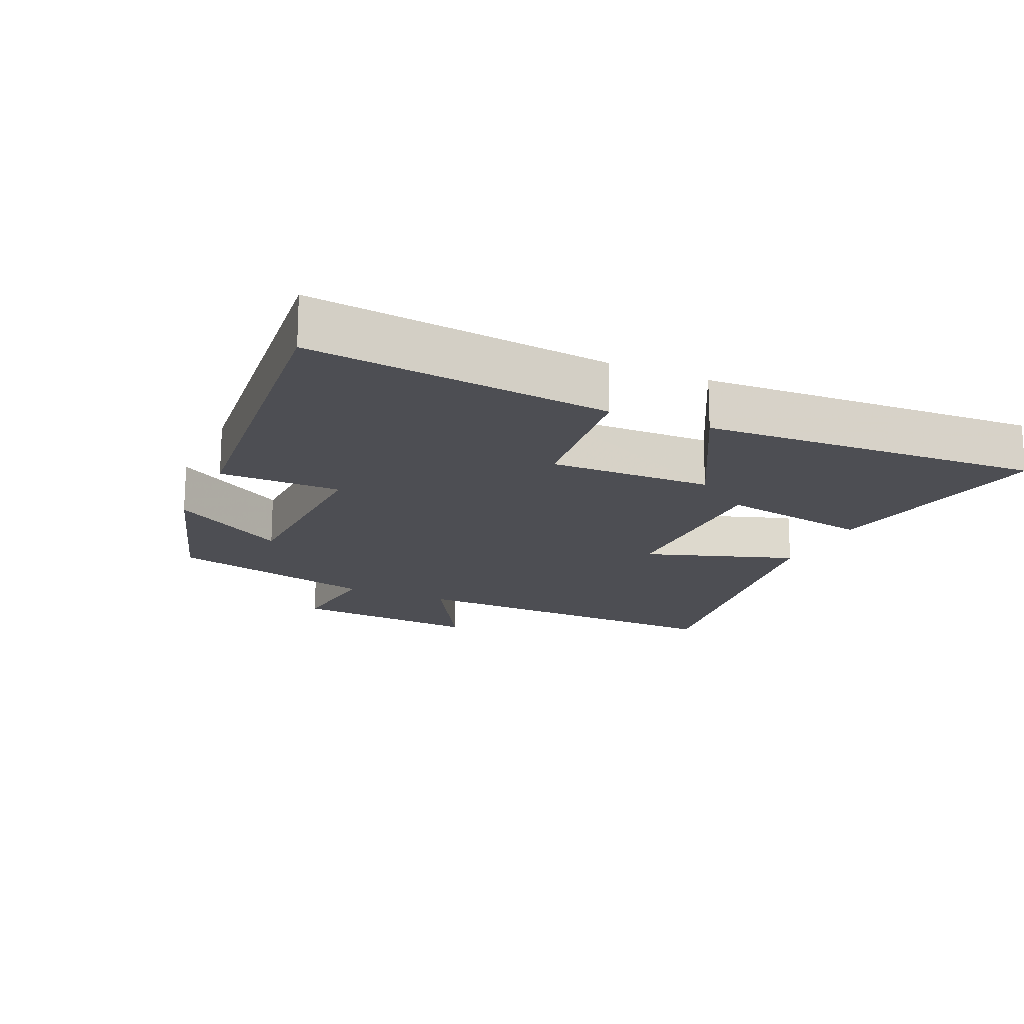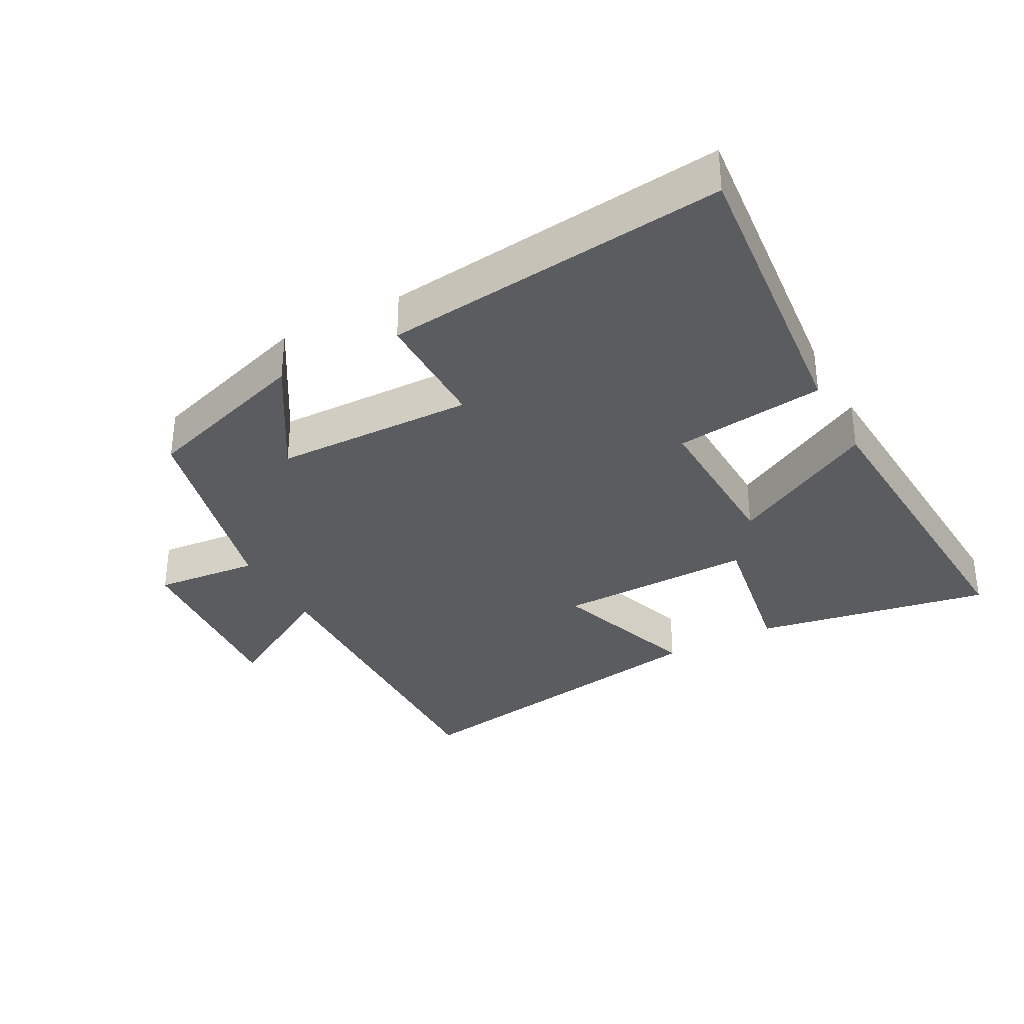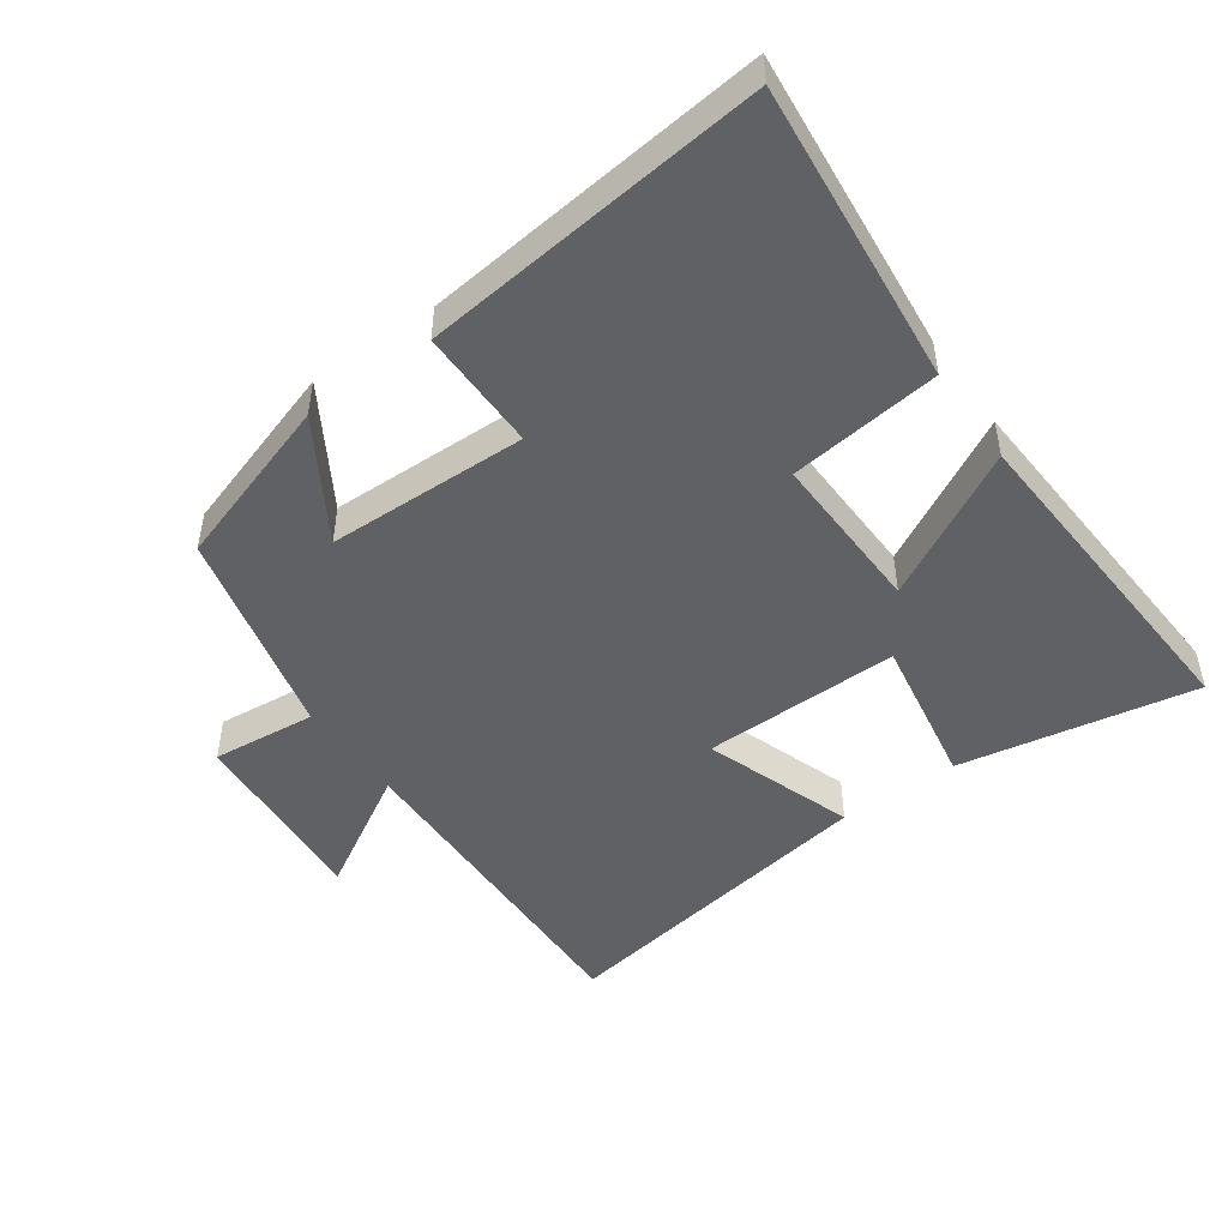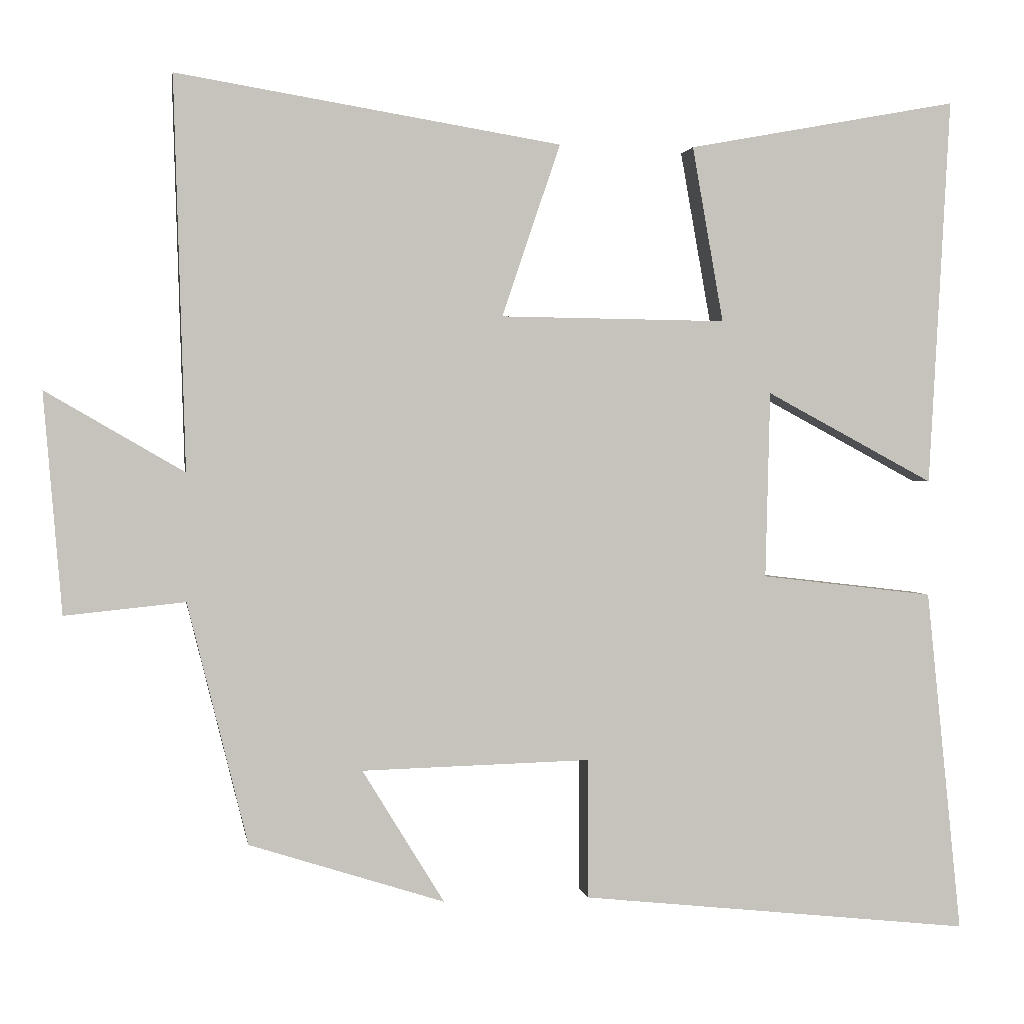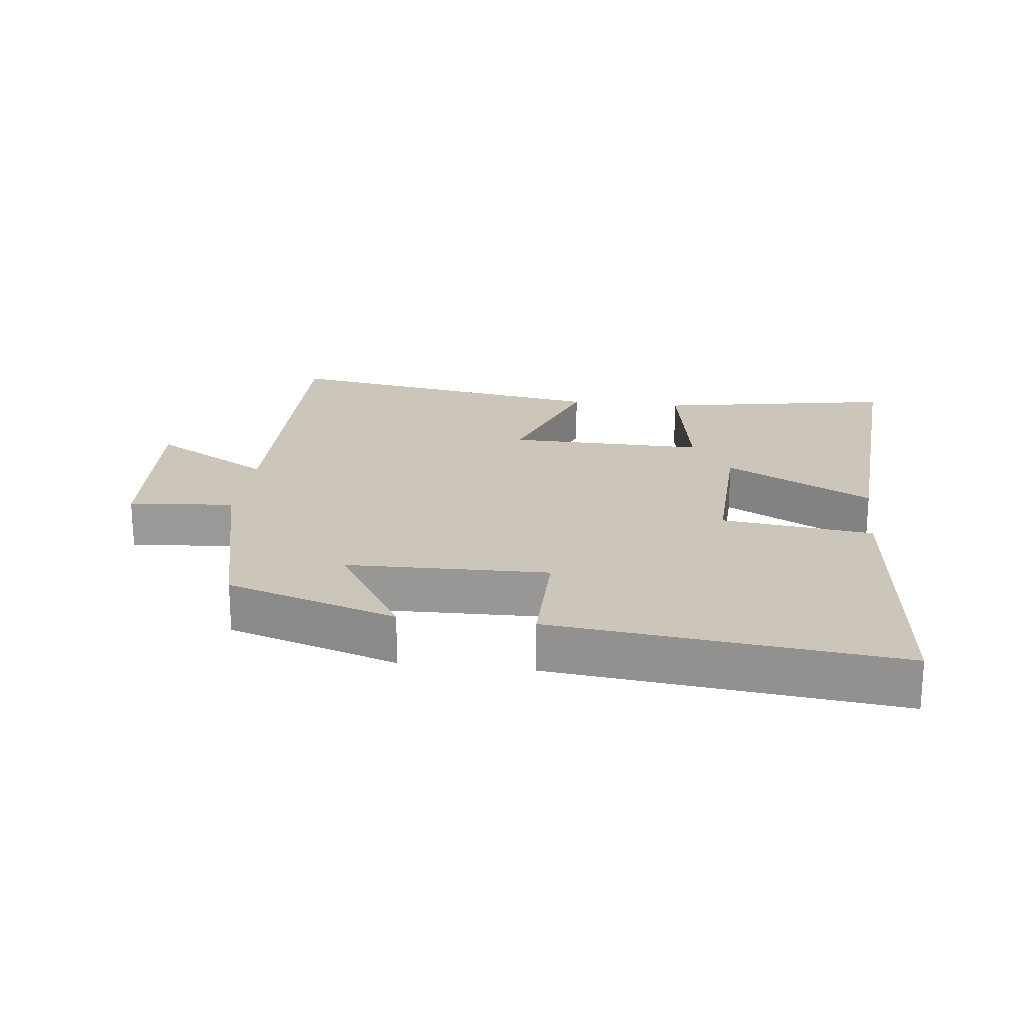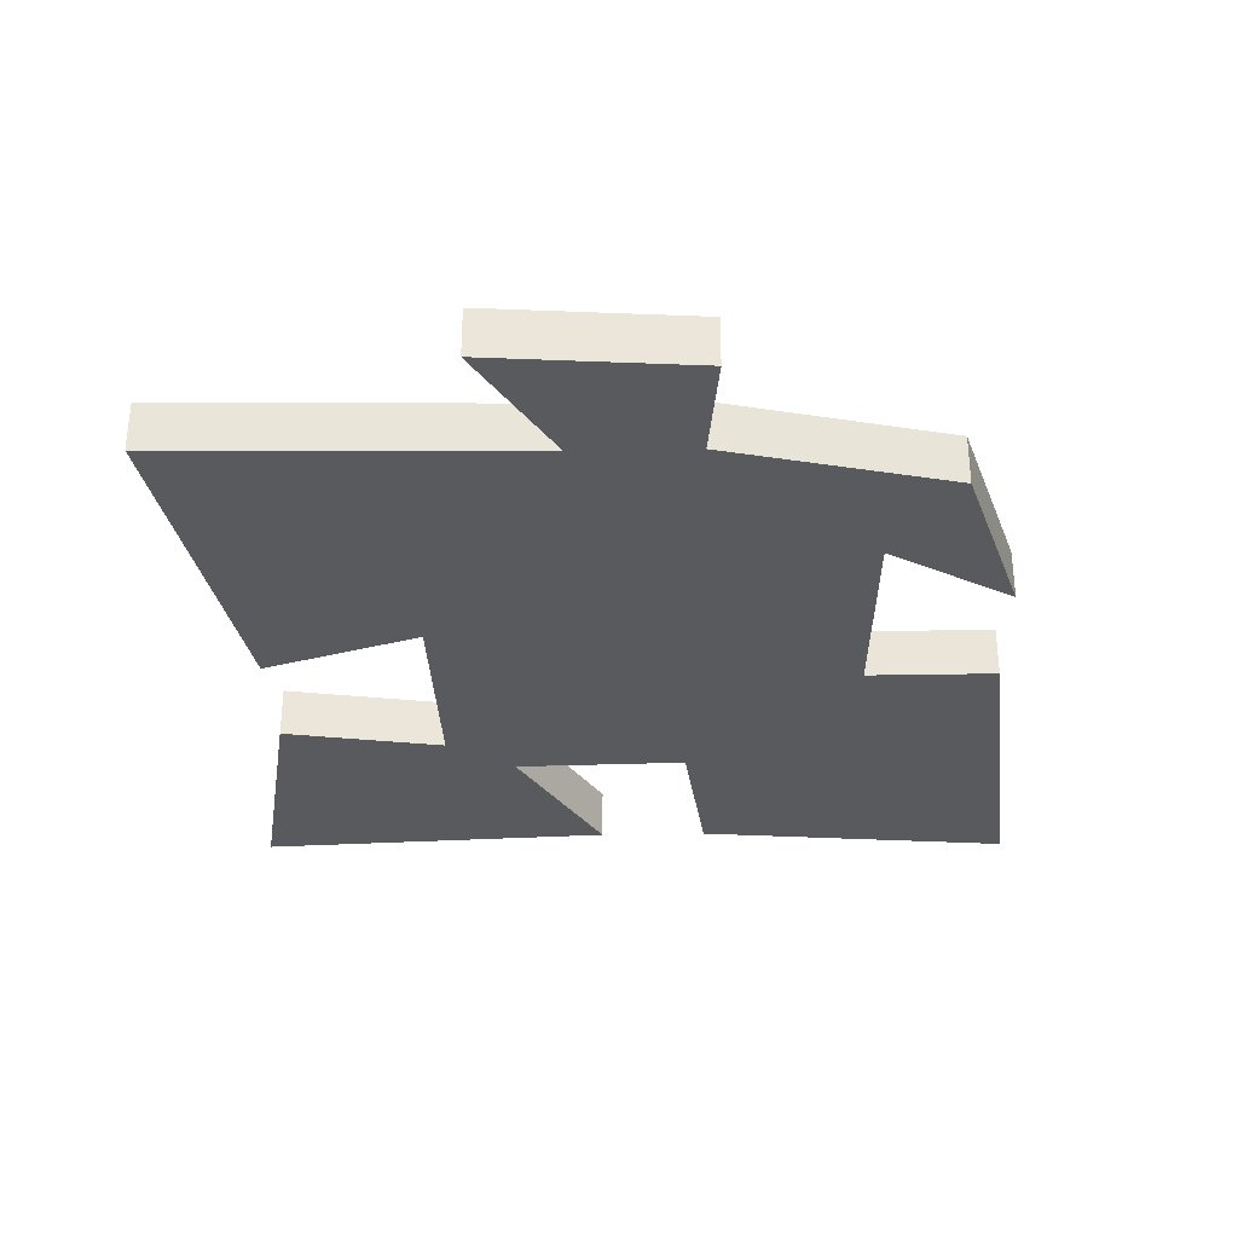
<metadata>
{"format":"obj","ext":"obj","renderer":"f3d","projection":"perspective","resolution":1024,"background":"white","views":[{"elev":-17.3,"azim":-114.4,"up":"+Y"},{"elev":-33.6,"azim":-151.4,"up":"+Y"},{"elev":-48.0,"azim":-144.4,"up":"+Y"},{"elev":1.6,"azim":171.0,"up":"+Z"},{"elev":20.8,"azim":-172.9,"up":"+Y"},{"elev":-31.8,"azim":91.5,"up":"+Y"}]}
</metadata>
<code>
v -0.528 0.07 0.566
v -0.171 0.07 0.5
v -0.212 0.07 0.269
v 0.086 0.07 0.273
v 0.009 0.07 0.5
v 0.515 0.07 0.583
v 0.5 0.07 0.068
v 0.682 0.07 0.174
v 0.658 0.07 -0.116
v 0.5 0.07 -0.1
v 0.421 0.07 -0.418
v 0.164 0.07 -0.5
v 0.272 0.07 -0.324
v -0.03 0.07 -0.316
v -0.03 0.07 -0.5
v -0.547 0.07 -0.555
v -0.5 0.07 -0.1
v -0.272 0.07 -0.073
v -0.278 0.07 0.173
v -0.5 0.07 0.054
v -0.528 0 0.566
v -0.171 0 0.5
v -0.212 0 0.269
v 0.086 0 0.273
v 0.009 0 0.5
v 0.515 0 0.583
v 0.5 0 0.068
v 0.682 0 0.174
v 0.658 0 -0.116
v 0.5 0 -0.1
v 0.421 0 -0.418
v 0.164 0 -0.5
v 0.272 0 -0.324
v -0.03 0 -0.316
v -0.03 0 -0.5
v -0.547 0 -0.555
v -0.5 0 -0.1
v -0.272 0 -0.073
v -0.278 0 0.173
v -0.5 0 0.054
f 19 20 1 2
f 15 16 17 18
f 14 15 18 19
f 13 14 19
f 10 11 12 13
f 10 13 19
f 7 8 9 10
f 7 10 19
f 4 5 6 7
f 3 4 7 19
f 2 3 19
f 22 21 40 39
f 38 37 36 35
f 39 38 35 34
f 39 34 33
f 33 32 31 30
f 39 33 30
f 30 29 28 27
f 39 30 27
f 27 26 25 24
f 39 27 24 23
f 39 23 22
f 1 21 22 2
f 2 22 23 3
f 3 23 24 4
f 4 24 25 5
f 5 25 26 6
f 6 26 27 7
f 7 27 28 8
f 8 28 29 9
f 9 29 30 10
f 10 30 31 11
f 11 31 32 12
f 12 32 33 13
f 13 33 34 14
f 14 34 35 15
f 15 35 36 16
f 16 36 37 17
f 17 37 38 18
f 18 38 39 19
f 19 39 40 20
f 20 40 21 1

</code>
